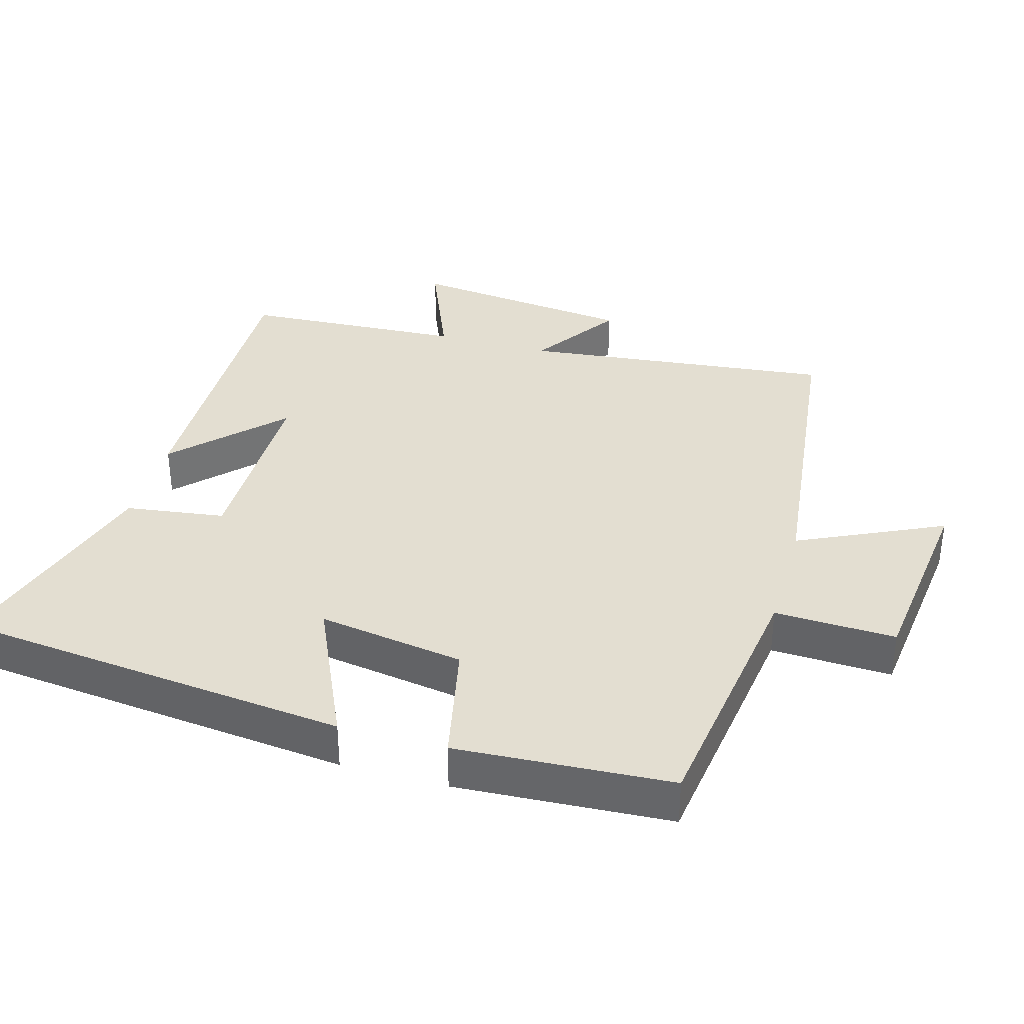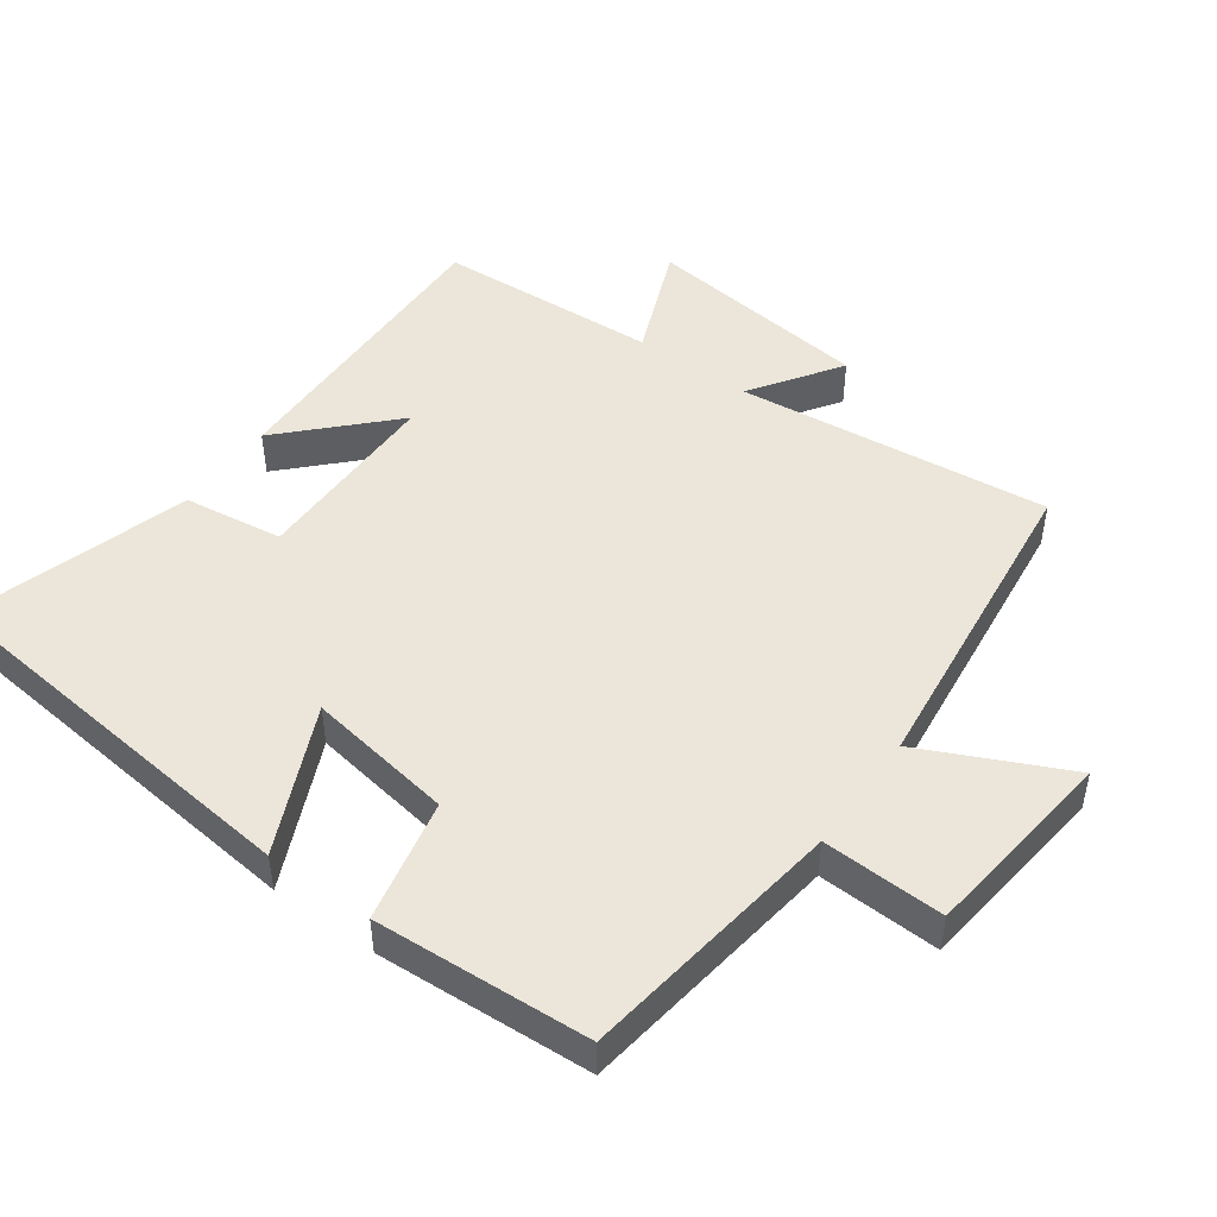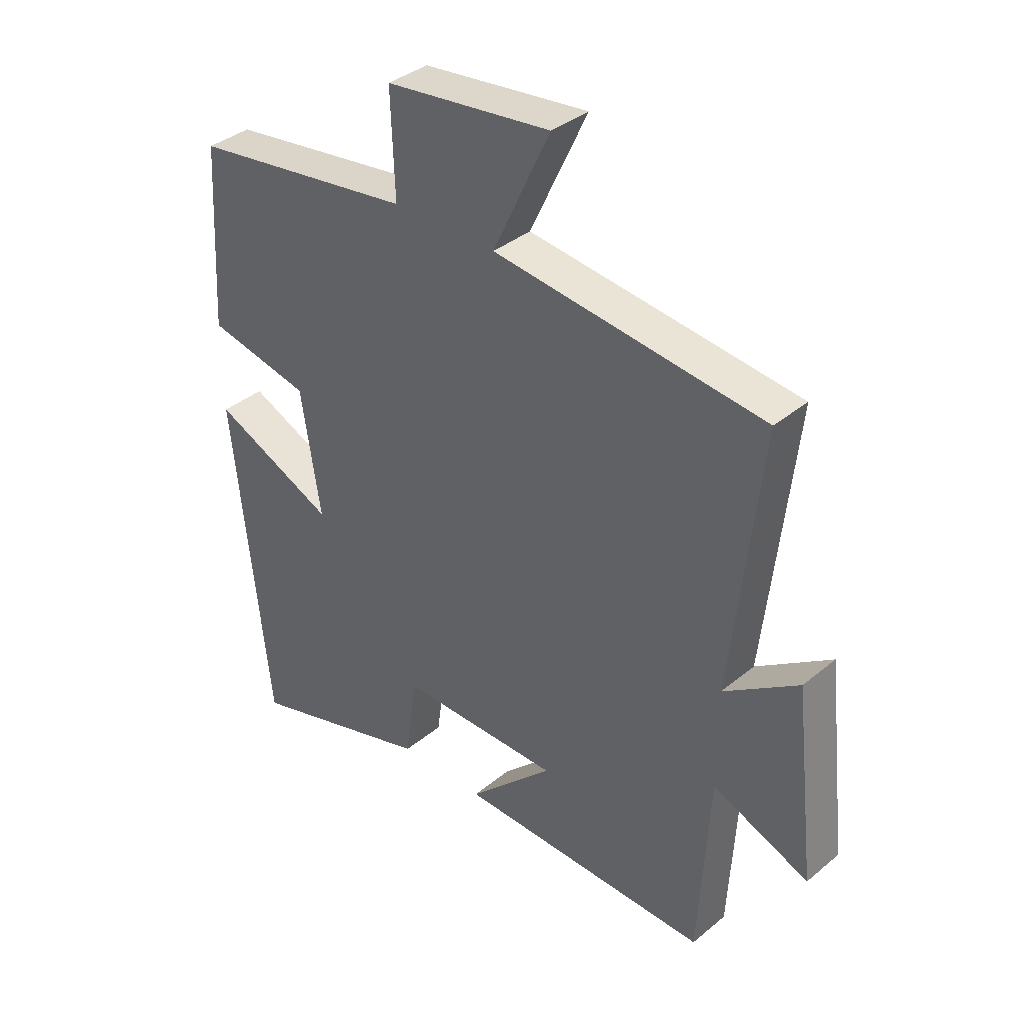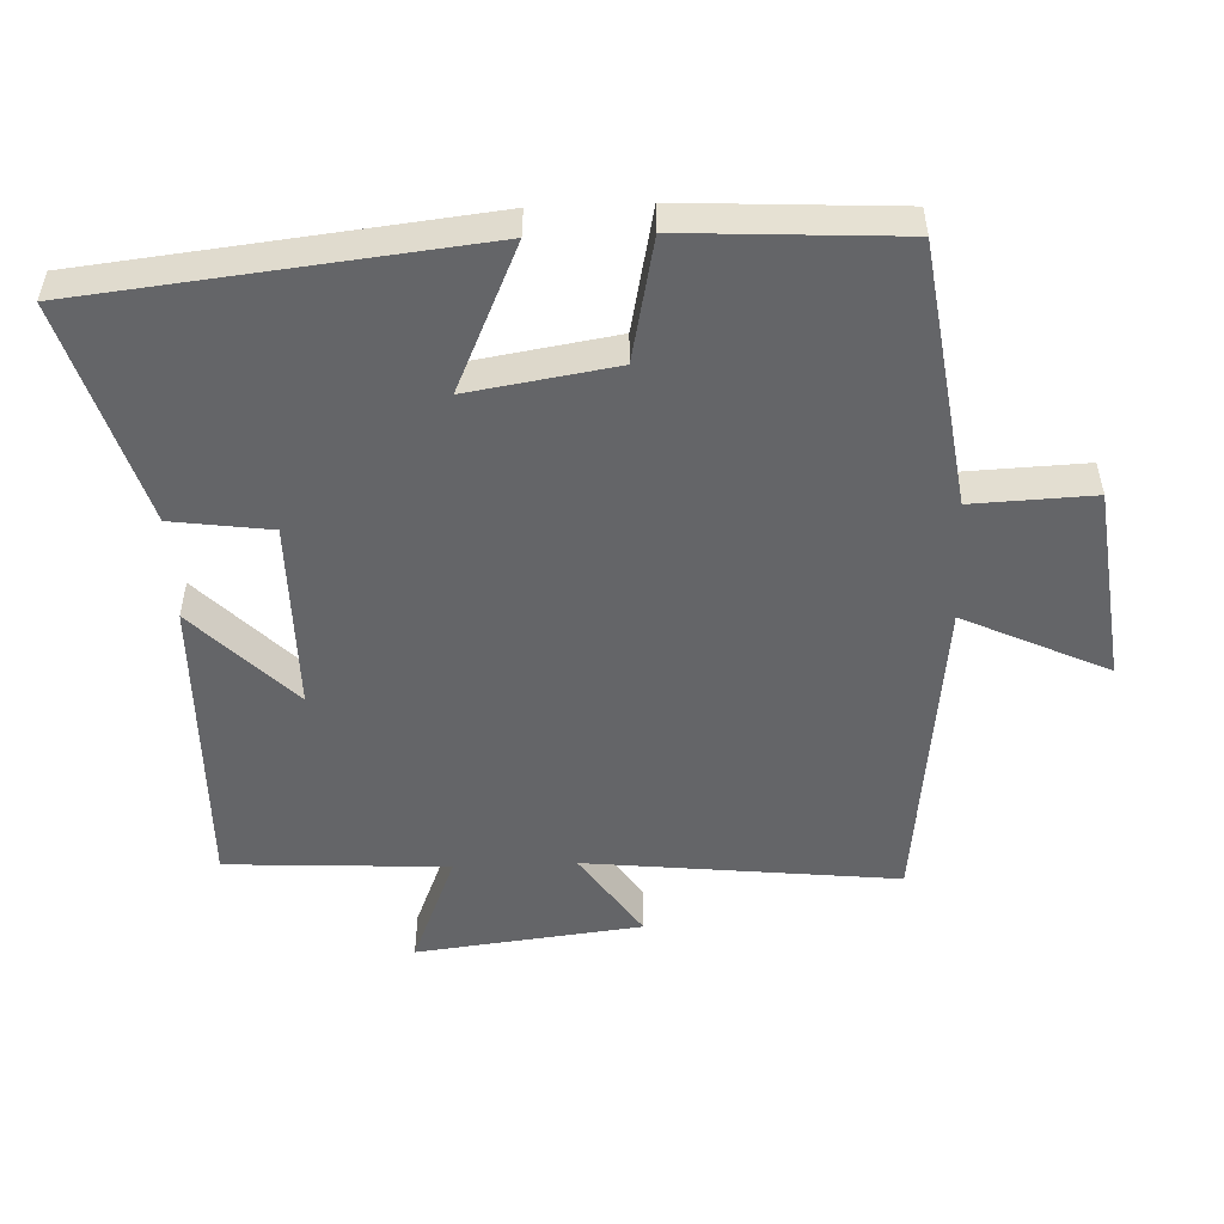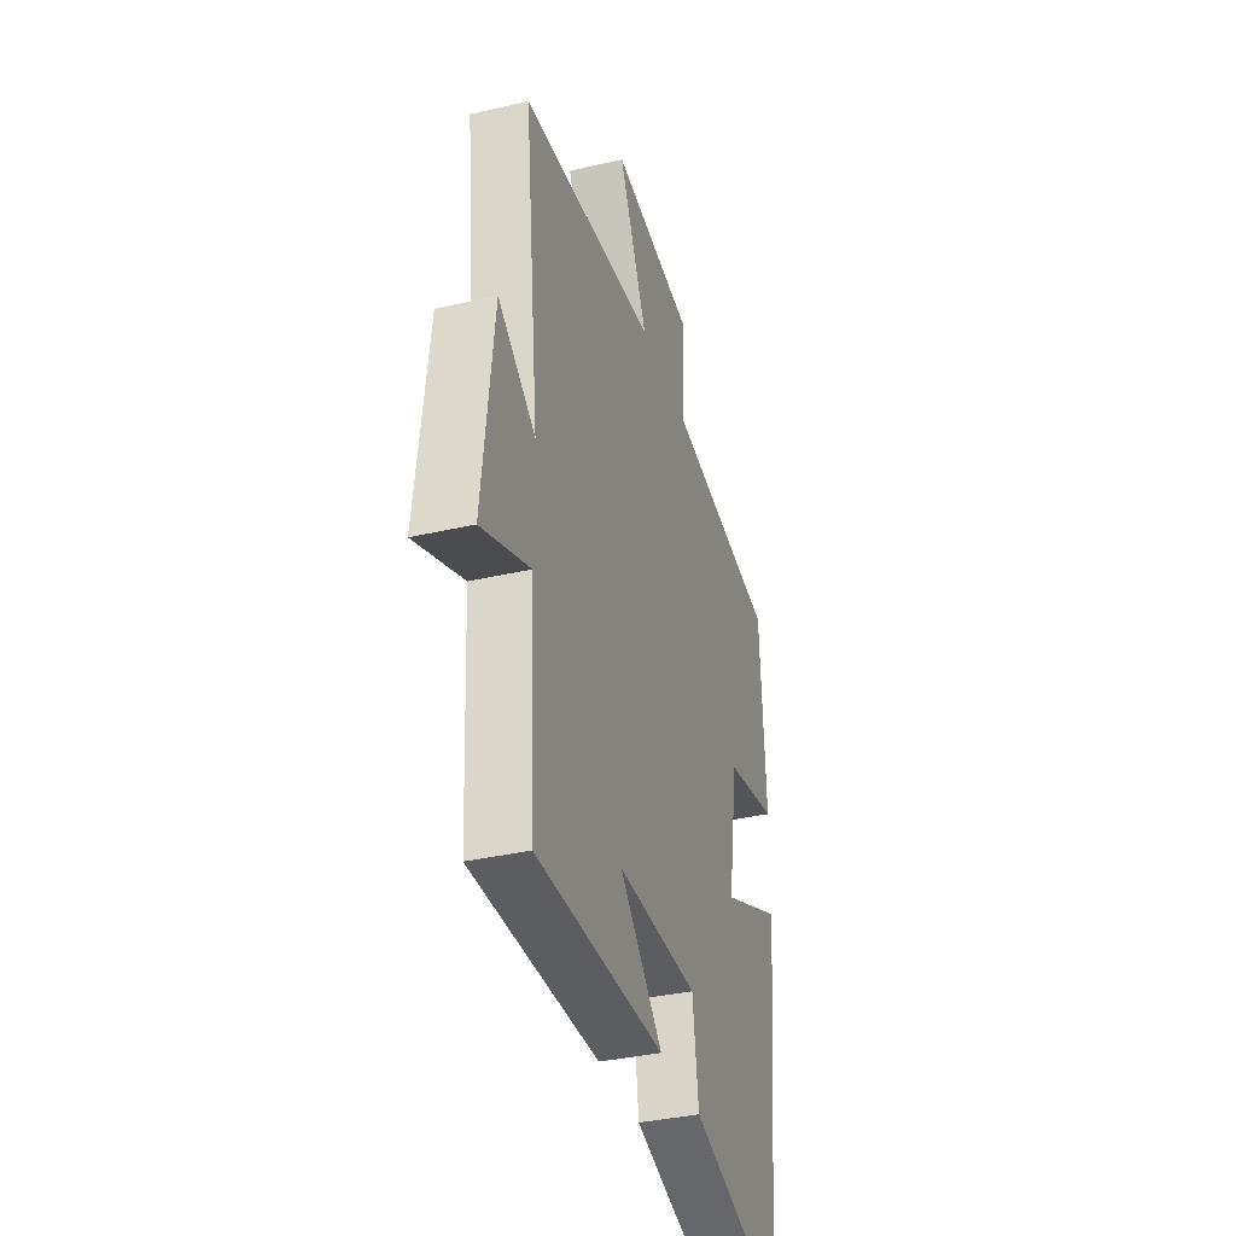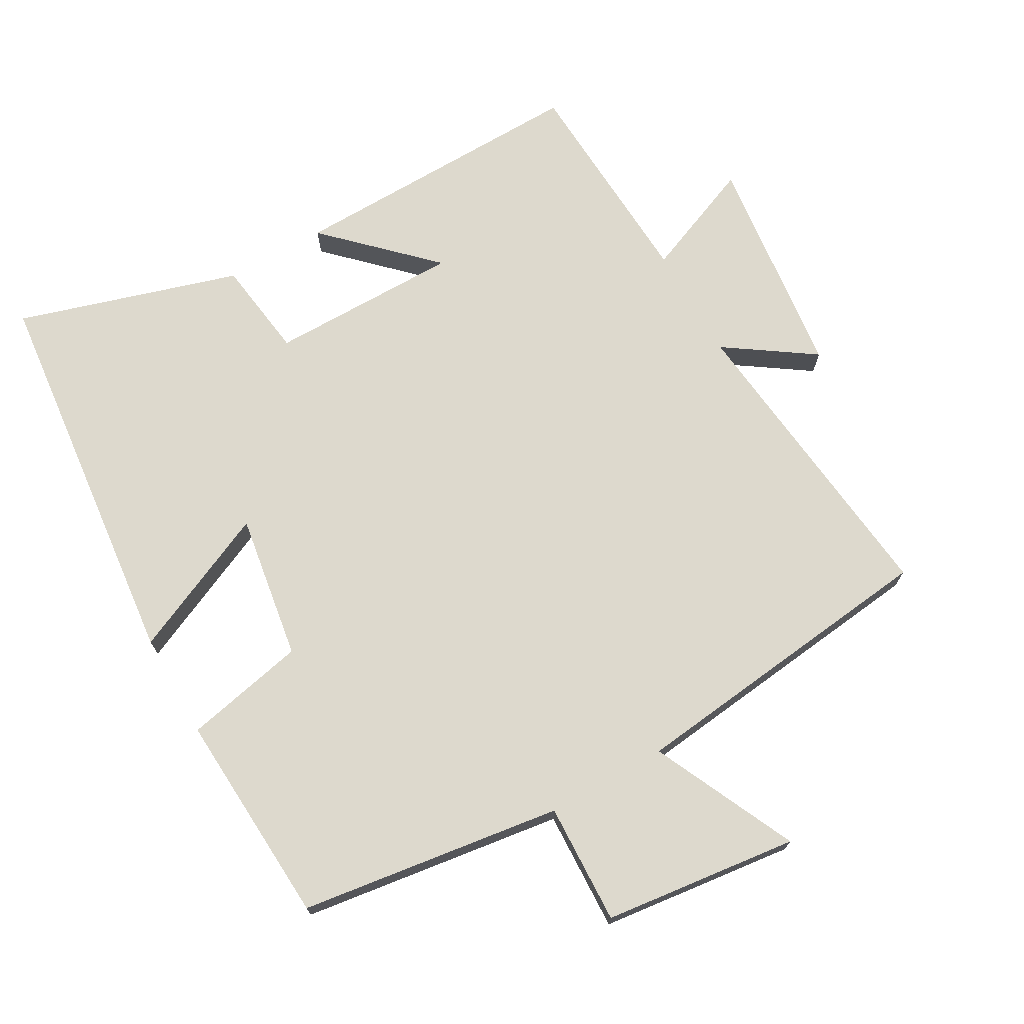
<metadata>
{"format":"obj","ext":"obj","renderer":"f3d","projection":"perspective","resolution":1024,"background":"white","views":[{"elev":36.1,"azim":-74.2,"up":"+Y"},{"elev":48.1,"azim":-54.3,"up":"+Y"},{"elev":36.9,"azim":43.3,"up":"+Z"},{"elev":-51.6,"azim":-87.6,"up":"+Y"},{"elev":-36.4,"azim":106.8,"up":"+Z"},{"elev":71.9,"azim":-29.6,"up":"+Y"}]}
</metadata>
<code>
v -0.438 0.07 -0.599
v -0.5 0.07 -0.024
v -0.287 0.07 -0.12
v -0.321 0.07 0.094
v -0.5 0.07 0.132
v -0.482 0.07 0.446
v -0.097 0.07 0.5
v -0.104 0.07 0.677
v 0.182 0.07 0.711
v 0.083 0.07 0.5
v 0.55 0.07 0.446
v 0.5 0.07 -0.01
v 0.629 0.07 0.078
v 0.667 0.07 -0.252
v 0.5 0.07 -0.184
v 0.482 0.07 -0.508
v 0.039 0.07 -0.5
v 0.187 0.07 -0.355
v -0.093 0.07 -0.355
v -0.113 0.07 -0.5
v -0.438 0 -0.599
v -0.5 0 -0.024
v -0.287 0 -0.12
v -0.321 0 0.094
v -0.5 0 0.132
v -0.482 0 0.446
v -0.097 0 0.5
v -0.104 0 0.677
v 0.182 0 0.711
v 0.083 0 0.5
v 0.55 0 0.446
v 0.5 0 -0.01
v 0.629 0 0.078
v 0.667 0 -0.252
v 0.5 0 -0.184
v 0.482 0 -0.508
v 0.039 0 -0.5
v 0.187 0 -0.355
v -0.093 0 -0.355
v -0.113 0 -0.5
f 1 2 3
f 20 1 3
f 19 20 3
f 18 19 3 4
f 15 16 17 18
f 15 18 4
f 12 13 14 15
f 12 15 4
f 5 6 7
f 4 5 7
f 12 4 7
f 11 12 7
f 10 11 7
f 7 8 9 10
f 23 22 21
f 23 21 40
f 23 40 39
f 24 23 39 38
f 38 37 36 35
f 24 38 35
f 35 34 33 32
f 24 35 32
f 27 26 25
f 27 25 24
f 27 24 32
f 27 32 31
f 27 31 30
f 30 29 28 27
f 1 21 22 2
f 2 22 23 3
f 3 23 24 4
f 4 24 25 5
f 5 25 26 6
f 6 26 27 7
f 7 27 28 8
f 8 28 29 9
f 9 29 30 10
f 10 30 31 11
f 11 31 32 12
f 12 32 33 13
f 13 33 34 14
f 14 34 35 15
f 15 35 36 16
f 16 36 37 17
f 17 37 38 18
f 18 38 39 19
f 19 39 40 20
f 20 40 21 1

</code>
